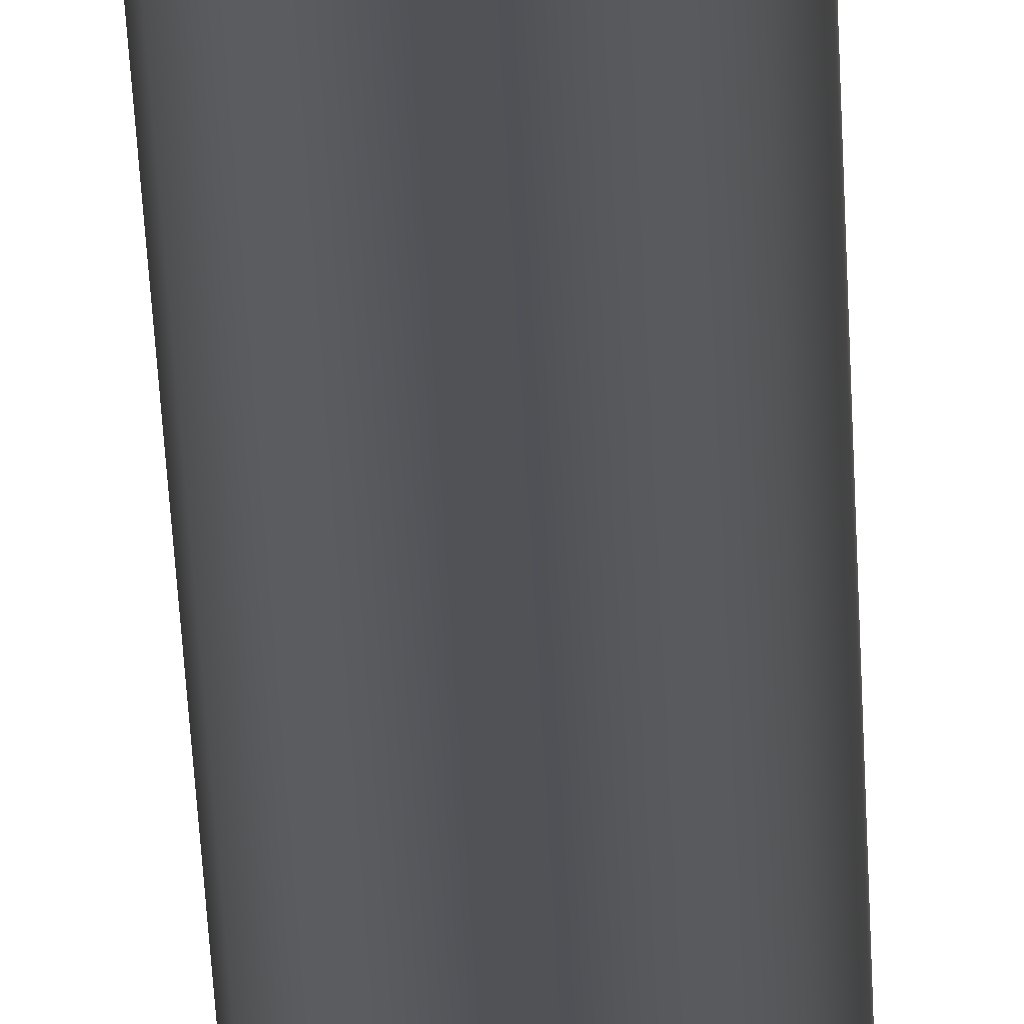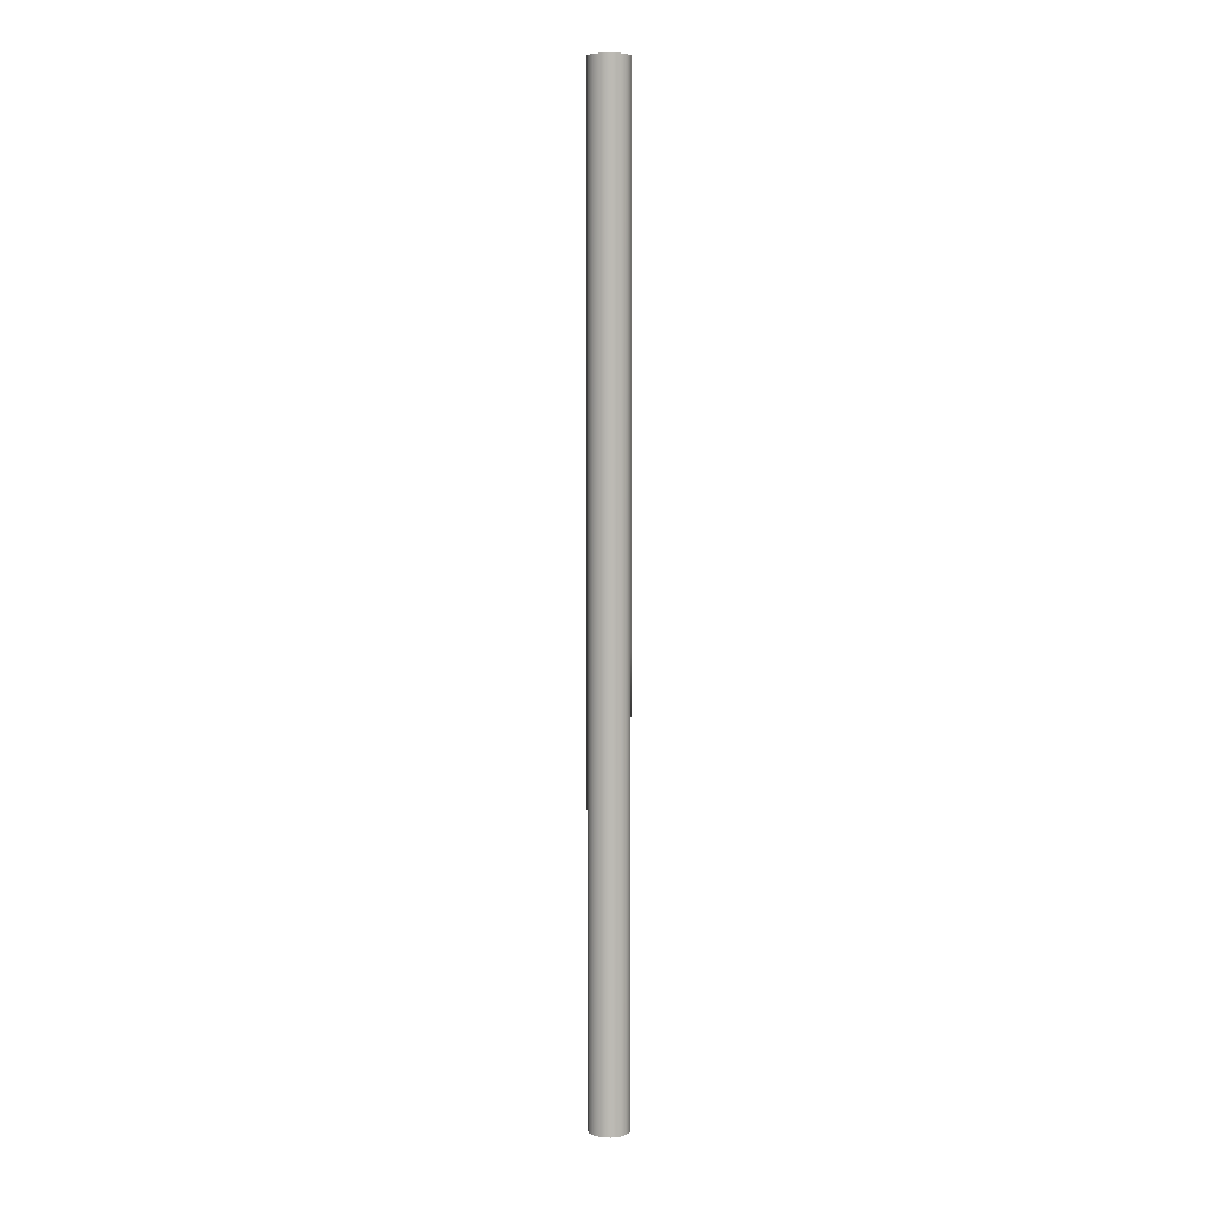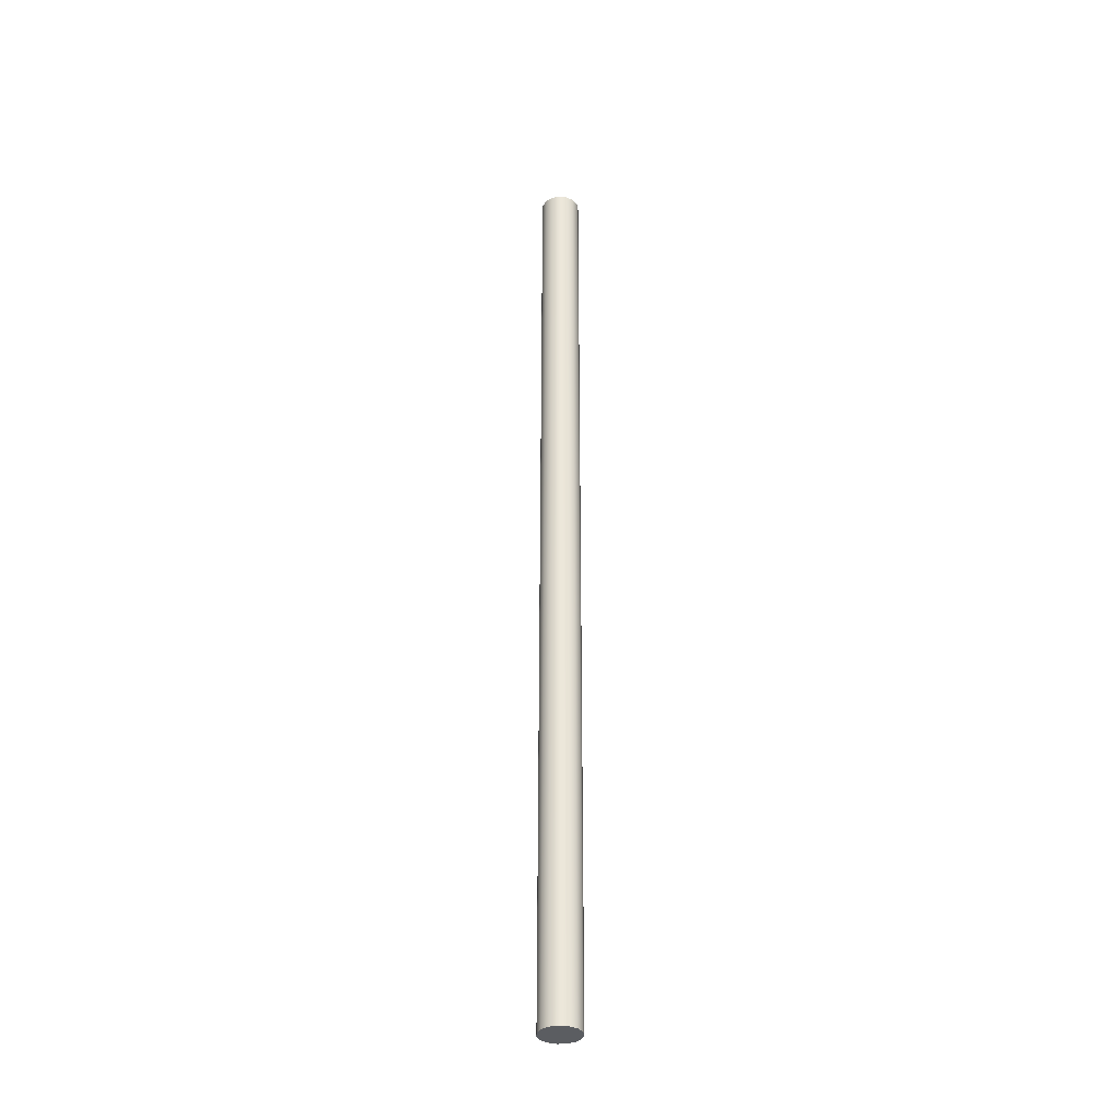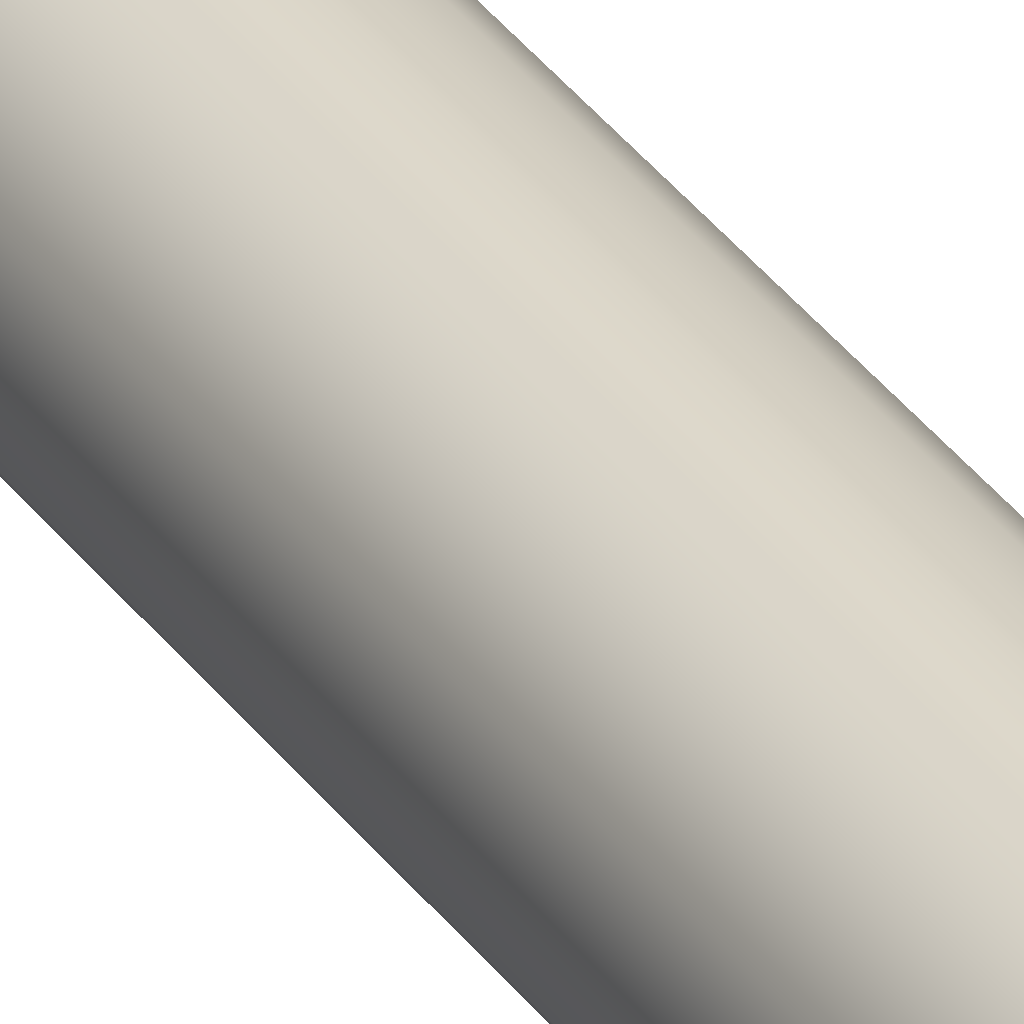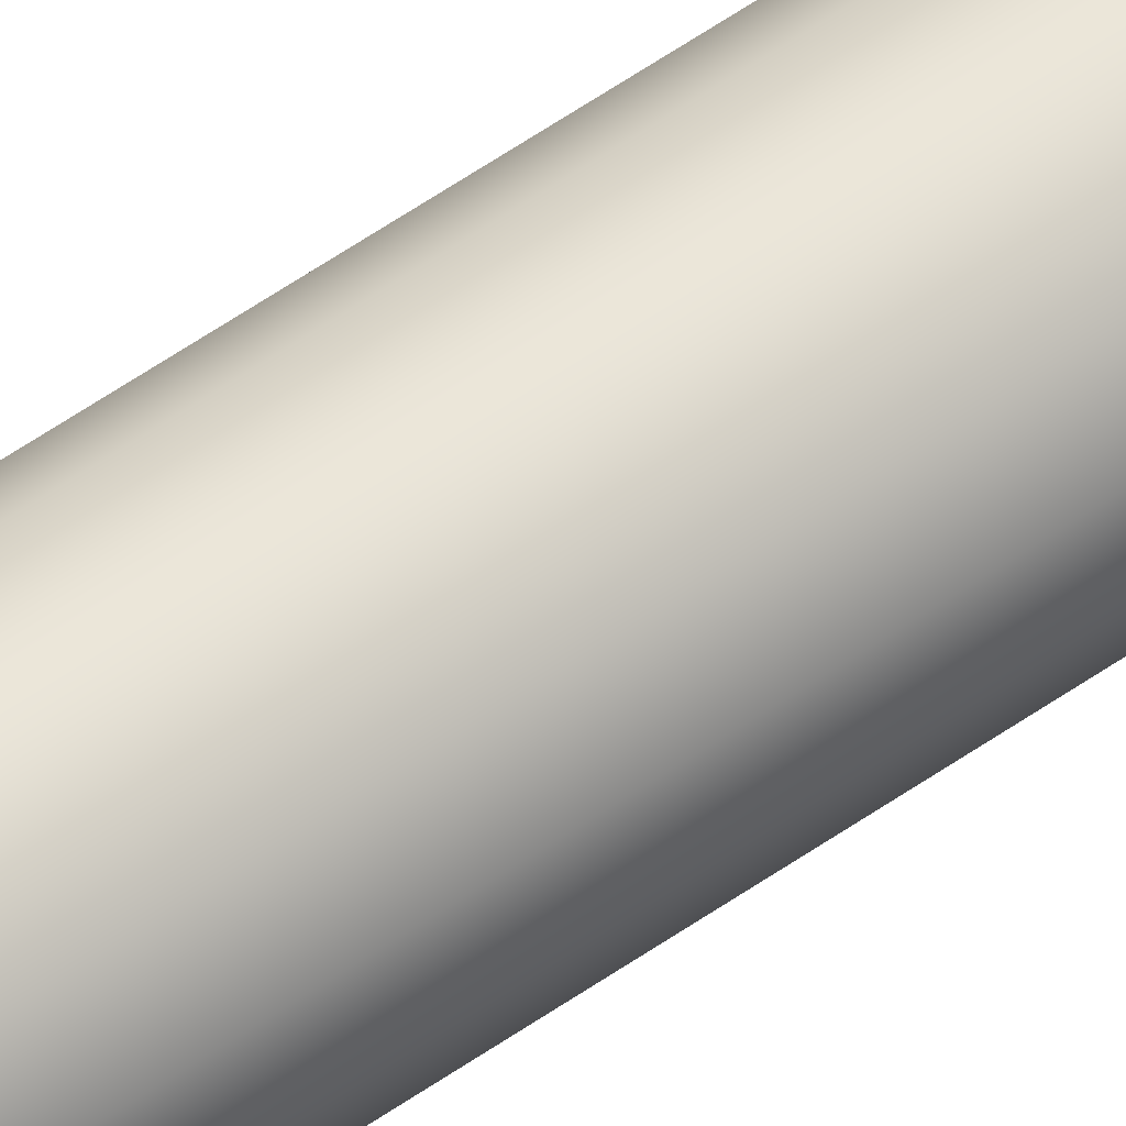
<metadata>
{"format":"obj","ext":"obj","renderer":"f3d","projection":"perspective","resolution":1024,"background":"white","views":[{"elev":-21.1,"azim":1.3,"up":"+Y"},{"elev":6.7,"azim":49.1,"up":"+Z"},{"elev":-35.7,"azim":-14.1,"up":"+Z"},{"elev":30.4,"azim":-27.5,"up":"+Y"},{"elev":56.6,"azim":-126.3,"up":"+Y"}]}
</metadata>
<code>
v 73.25 18 -15
v 73.3 17.76 -15
v 73.45 17.55 -15
v 73.66 17.43 -15
v 73.91 17.4 -15
v 74.15 17.48 -15
v 74.34 17.65 -15
v 74.44 17.88 -15
v 74.44 18.12 -15
v 74.34 18.35 -15
v 74.15 18.52 -15
v 73.91 18.6 -15
v 73.66 18.57 -15
v 73.45 18.45 -15
v 73.3 18.24 -15
v 73.25 18 13.9
v 73.3 18.24 13.9
v 73.45 18.45 13.9
v 73.66 18.57 13.9
v 73.91 18.6 13.9
v 74.15 18.52 13.9
v 74.34 18.35 13.9
v 74.44 18.12 13.9
v 74.44 17.88 13.9
v 74.34 17.65 13.9
v 74.15 17.48 13.9
v 73.91 17.4 13.9
v 73.66 17.43 13.9
v 73.45 17.55 13.9
v 73.3 17.76 13.9
v 73.25 18 13.9
v 73.25 18 -15
v 73.25 18 -15
v 73.3 18.24 -15
v 73.45 18.45 -15
v 73.66 18.57 -15
v 73.91 18.6 -15
v 74.15 18.52 -15
v 74.34 18.35 -15
v 74.44 18.12 -15
v 74.44 17.88 -15
v 74.34 17.65 -15
v 74.15 17.48 -15
v 73.91 17.4 -15
v 73.66 17.43 -15
v 73.45 17.55 -15
v 73.3 17.76 -15
v 73.25 18 13.9
v 73.3 17.76 13.9
v 73.45 17.55 13.9
v 73.66 17.43 13.9
v 73.91 17.4 13.9
v 74.15 17.48 13.9
v 74.34 17.65 13.9
v 74.44 17.88 13.9
v 74.44 18.12 13.9
v 74.34 18.35 13.9
v 74.15 18.52 13.9
v 73.91 18.6 13.9
v 73.66 18.57 13.9
v 73.45 18.45 13.9
v 73.3 18.24 13.9
f 2 30 1
f 1 30 31
f 32 16 15
f 15 16 17
f 15 17 14
f 14 17 18
f 14 18 13
f 13 18 19
f 13 19 12
f 12 19 20
f 12 20 11
f 11 20 21
f 11 21 10
f 10 21 22
f 10 22 9
f 9 22 23
f 9 23 8
f 8 23 24
f 8 24 7
f 7 24 25
f 7 25 6
f 6 25 26
f 6 26 5
f 5 26 27
f 5 27 4
f 4 27 28
f 4 28 3
f 3 28 29
f 3 29 2
f 2 29 30
f 34 40 33
f 33 40 41
f 33 41 47
f 47 41 42
f 47 42 46
f 46 42 43
f 46 43 45
f 45 43 44
f 40 34 39
f 39 34 35
f 39 35 38
f 38 35 36
f 38 36 37
f 49 55 48
f 48 55 56
f 48 56 62
f 62 56 57
f 62 57 61
f 61 57 58
f 61 58 60
f 60 58 59
f 55 49 54
f 54 49 50
f 54 50 53
f 53 50 51
f 53 51 52

</code>
